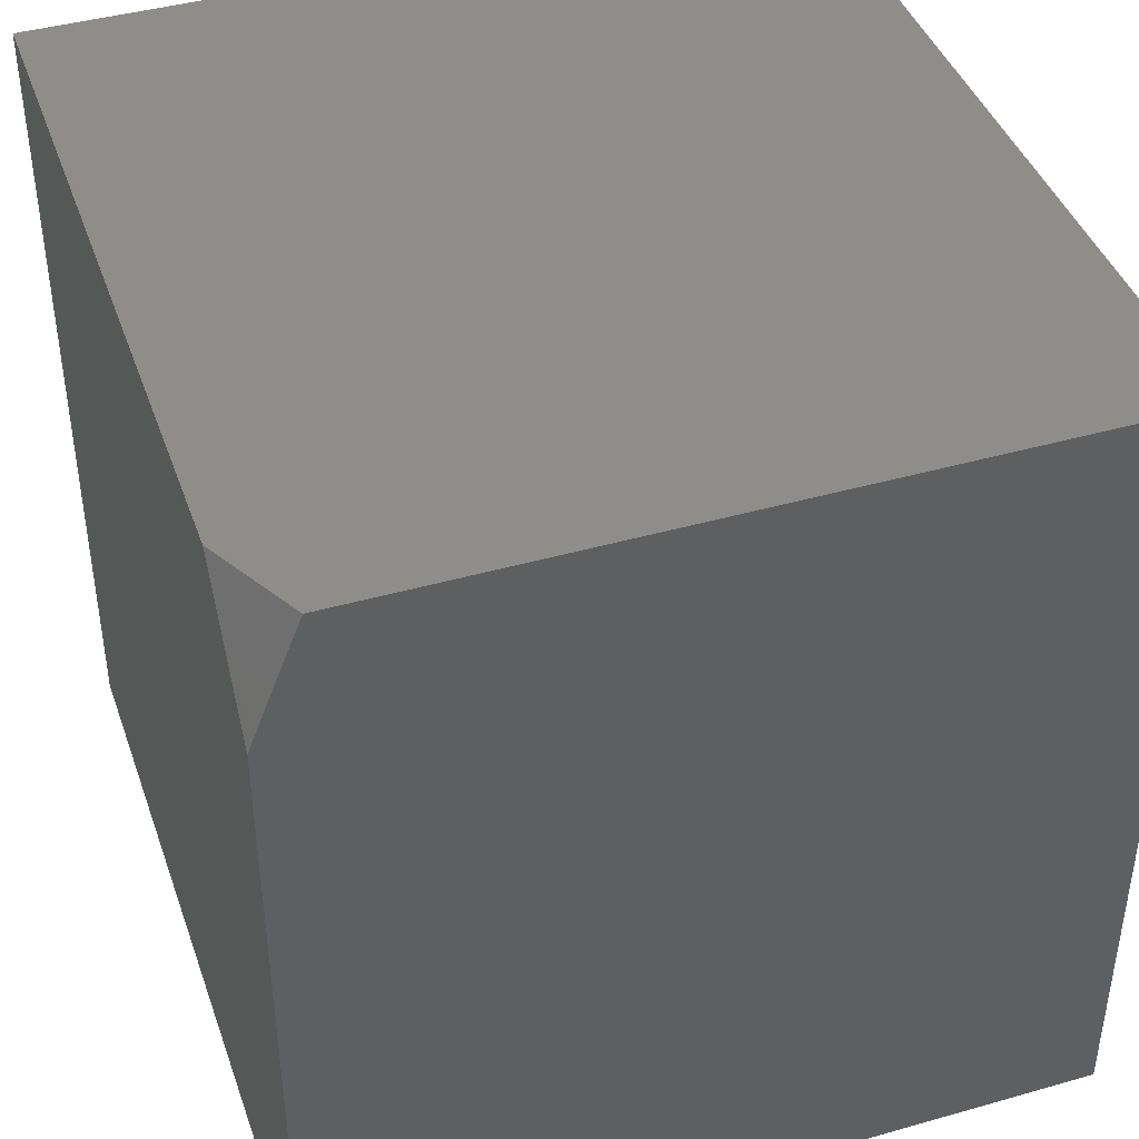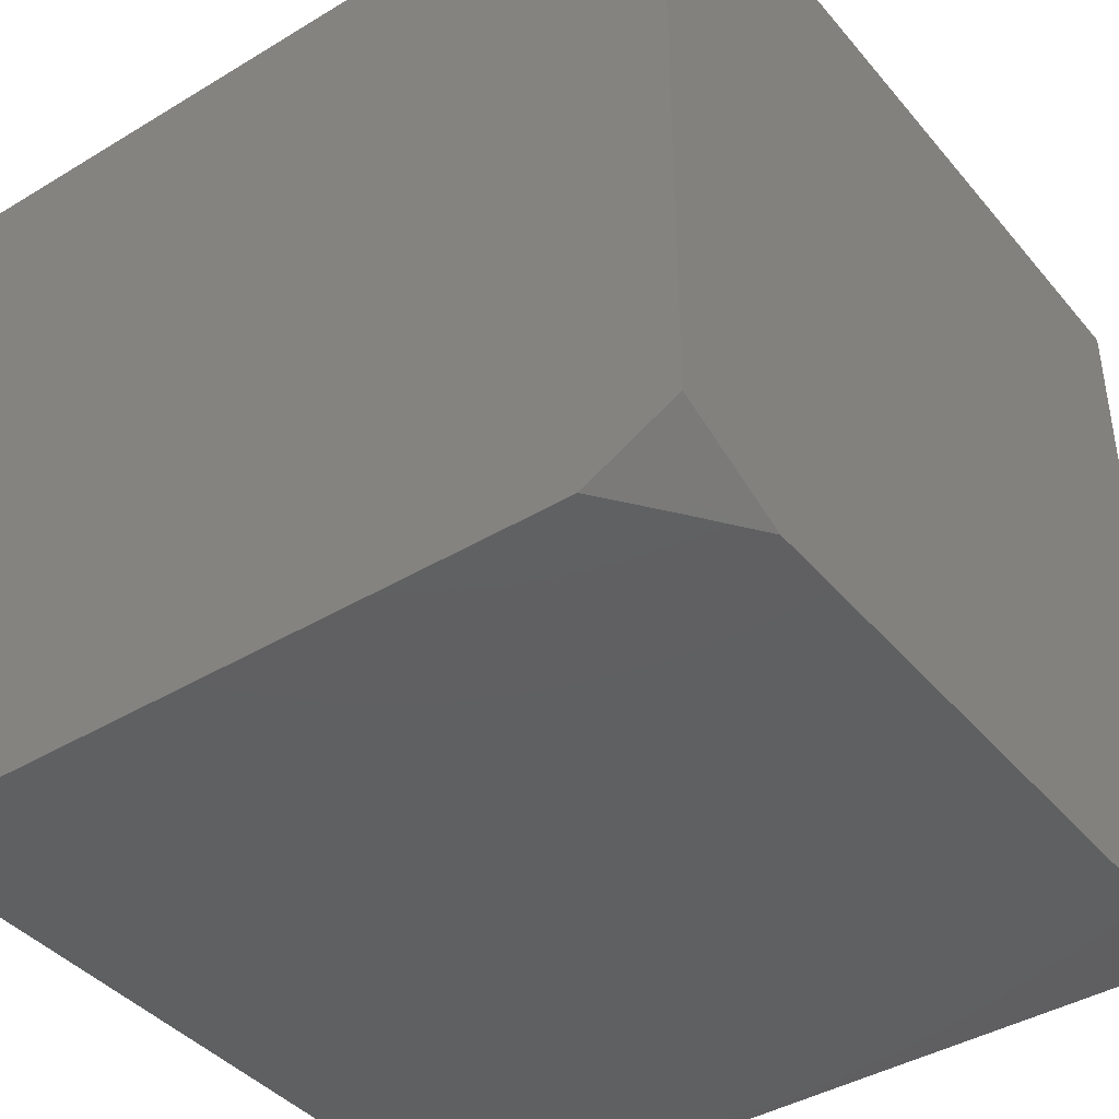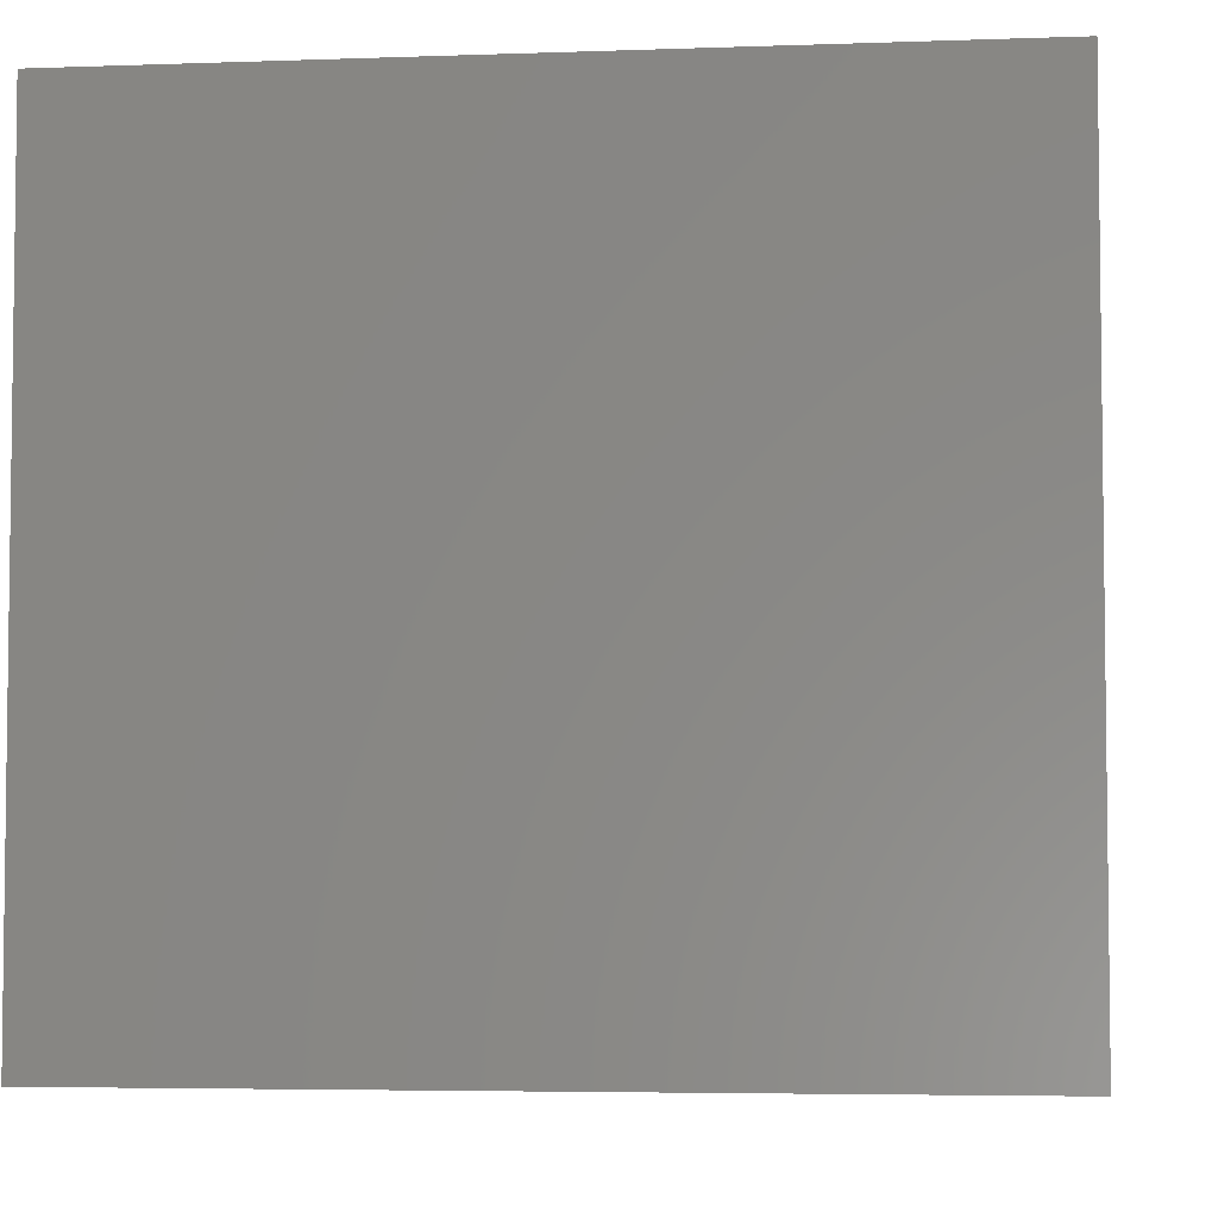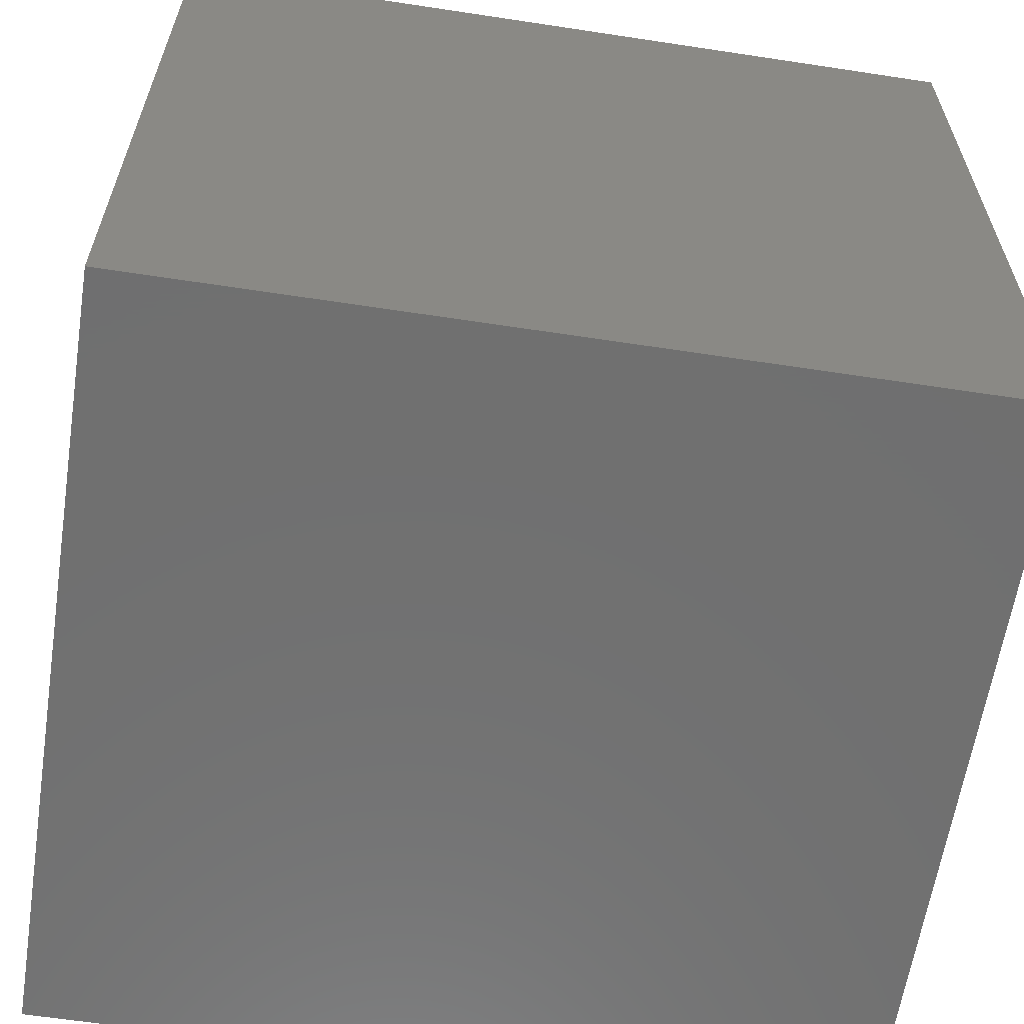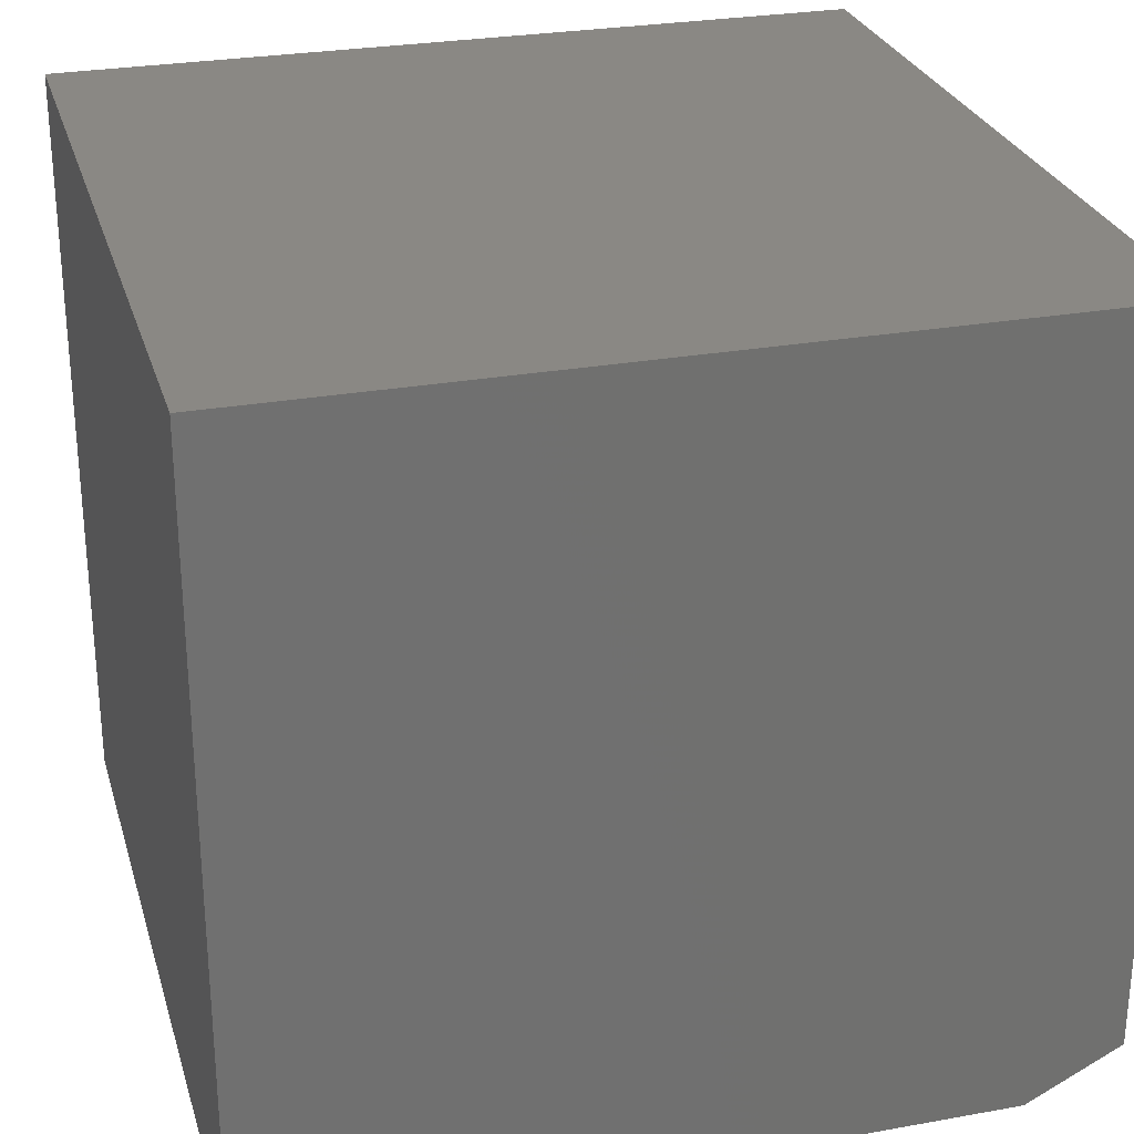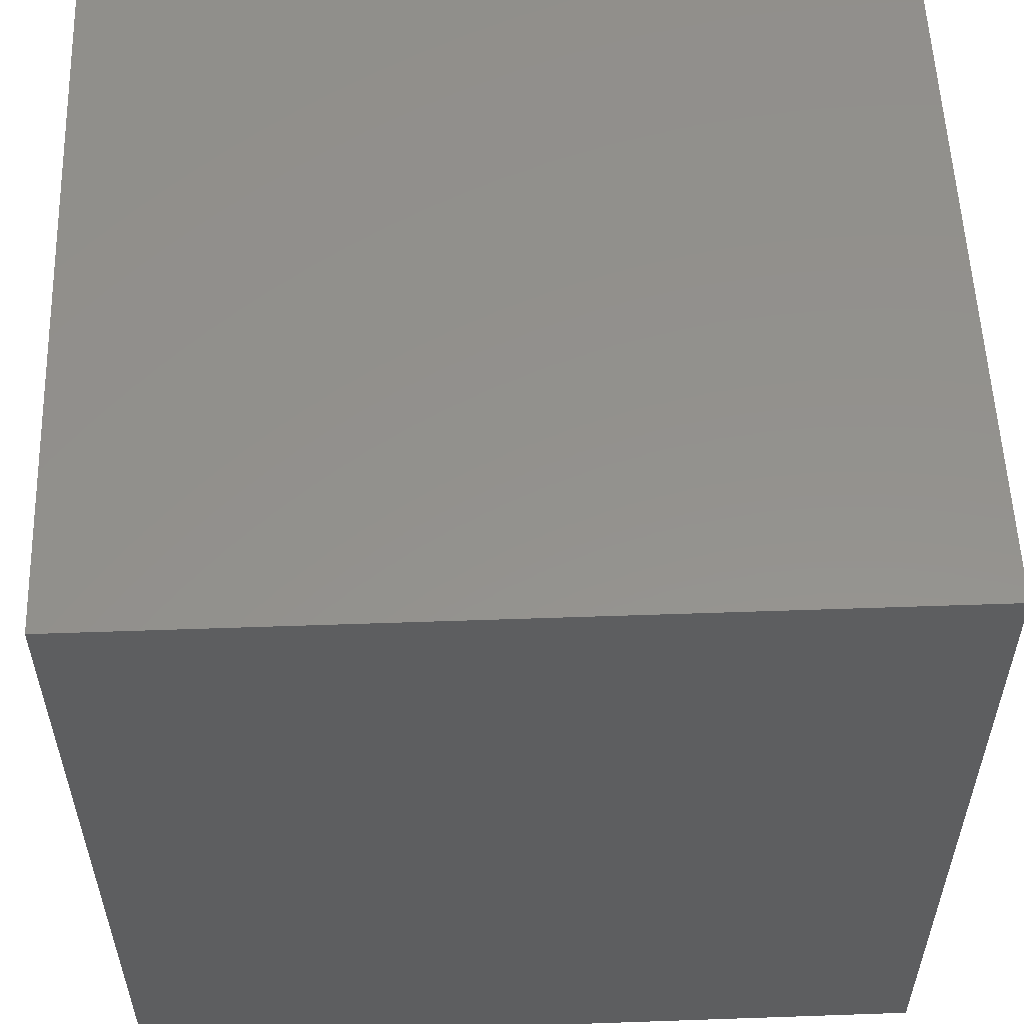
<metadata>
{"format":"stl","ext":"stl","renderer":"f3d","projection":"perspective","resolution":1024,"background":"white","views":[{"elev":42.3,"azim":71.2,"up":"+Z"},{"elev":-41.1,"azim":36.2,"up":"+Y"},{"elev":-4.6,"azim":-173.4,"up":"+Y"},{"elev":-61.8,"azim":171.2,"up":"+Z"},{"elev":27.5,"azim":-15.4,"up":"+Y"},{"elev":55.5,"azim":177.9,"up":"+Z"}]}
</metadata>
<code>
# stl→obj: 14 verts, 24 faces
v 4.886 -8.945 4
v 4 -8.945 4
v 4.943 -8.945 3.924
v 4 -8.945 3
v 5 -8.945 3.847
v 5 -8.945 3
v 4.956 -8.938 3.923
v 5 -8.884 4
v 4.985 -8.923 3.923
v 5 -8.915 3.923
v 5 -8 4
v 5 -8 3
v 4 -8 3
v 4 -8 4
f 1 2 3
f 3 2 4
f 3 4 5
f 5 4 6
f 1 7 8
f 8 7 9
f 8 9 10
f 10 9 5
f 5 9 7
f 5 7 3
f 3 7 1
f 8 10 11
f 11 10 5
f 11 5 12
f 12 5 6
f 6 4 12
f 12 4 13
f 8 11 1
f 1 11 14
f 1 14 2
f 4 2 13
f 13 2 14
f 11 12 14
f 14 12 13

</code>
